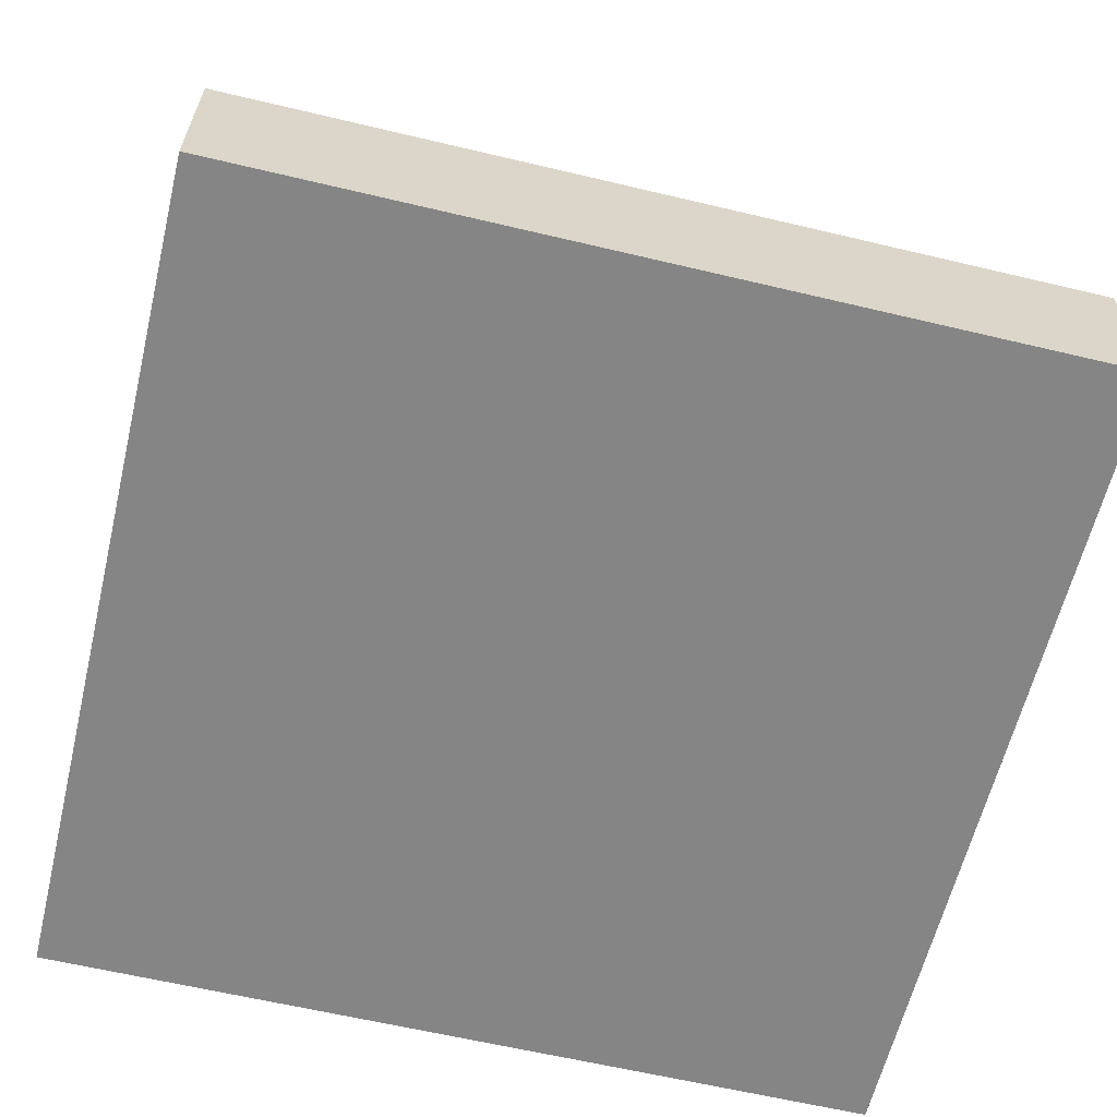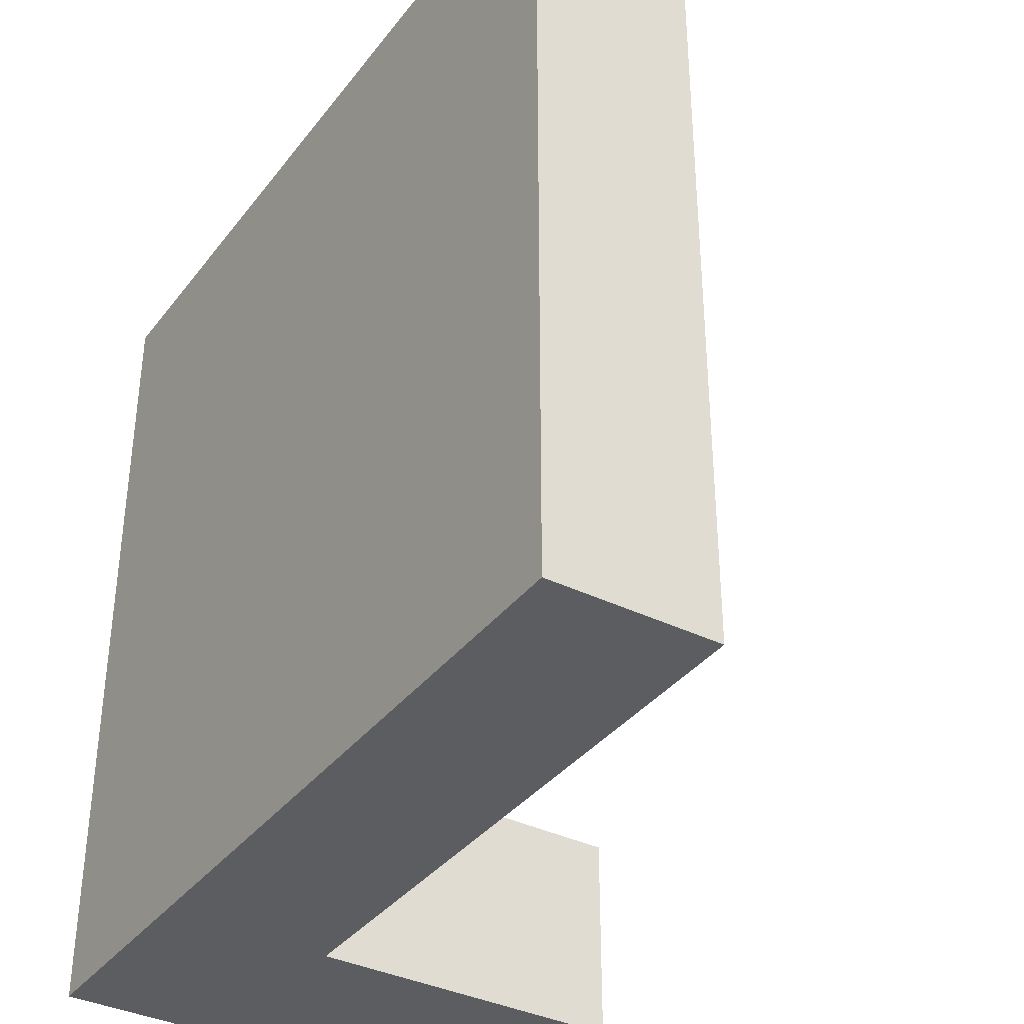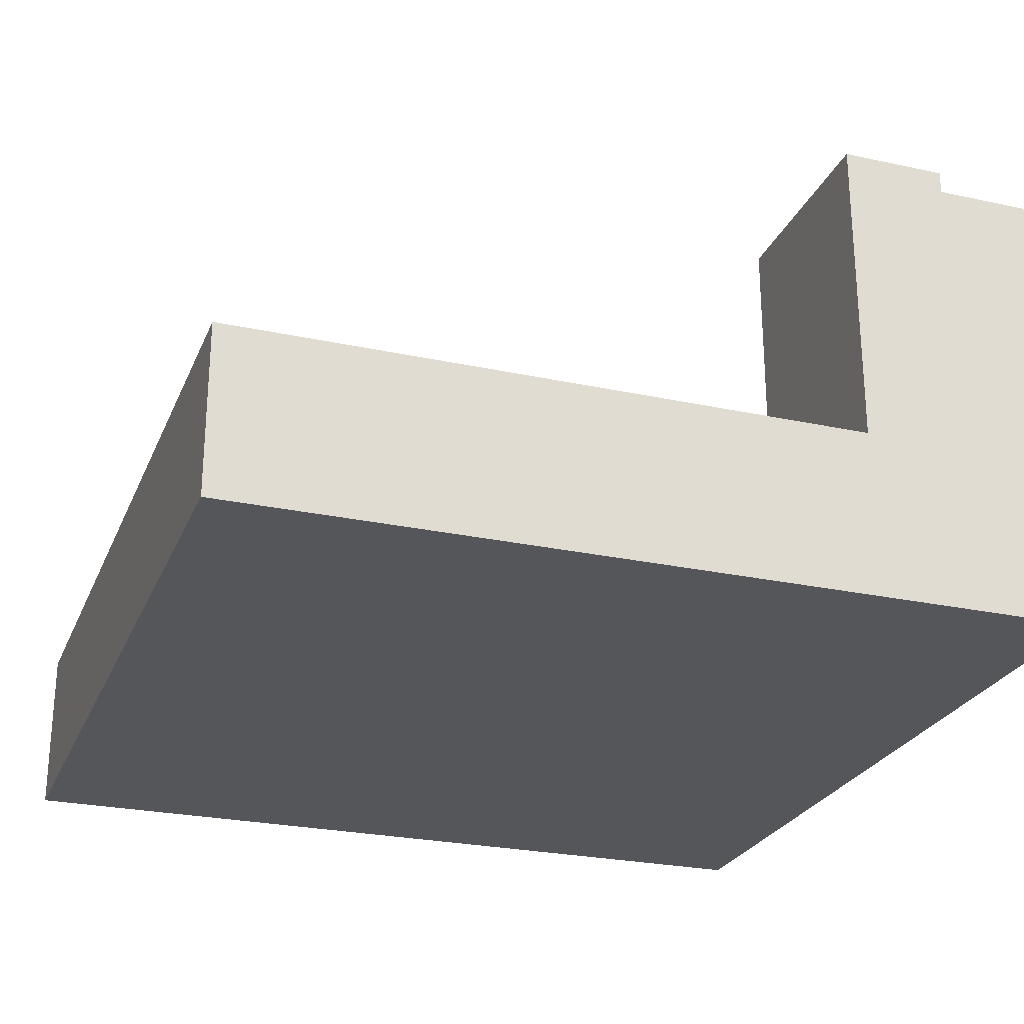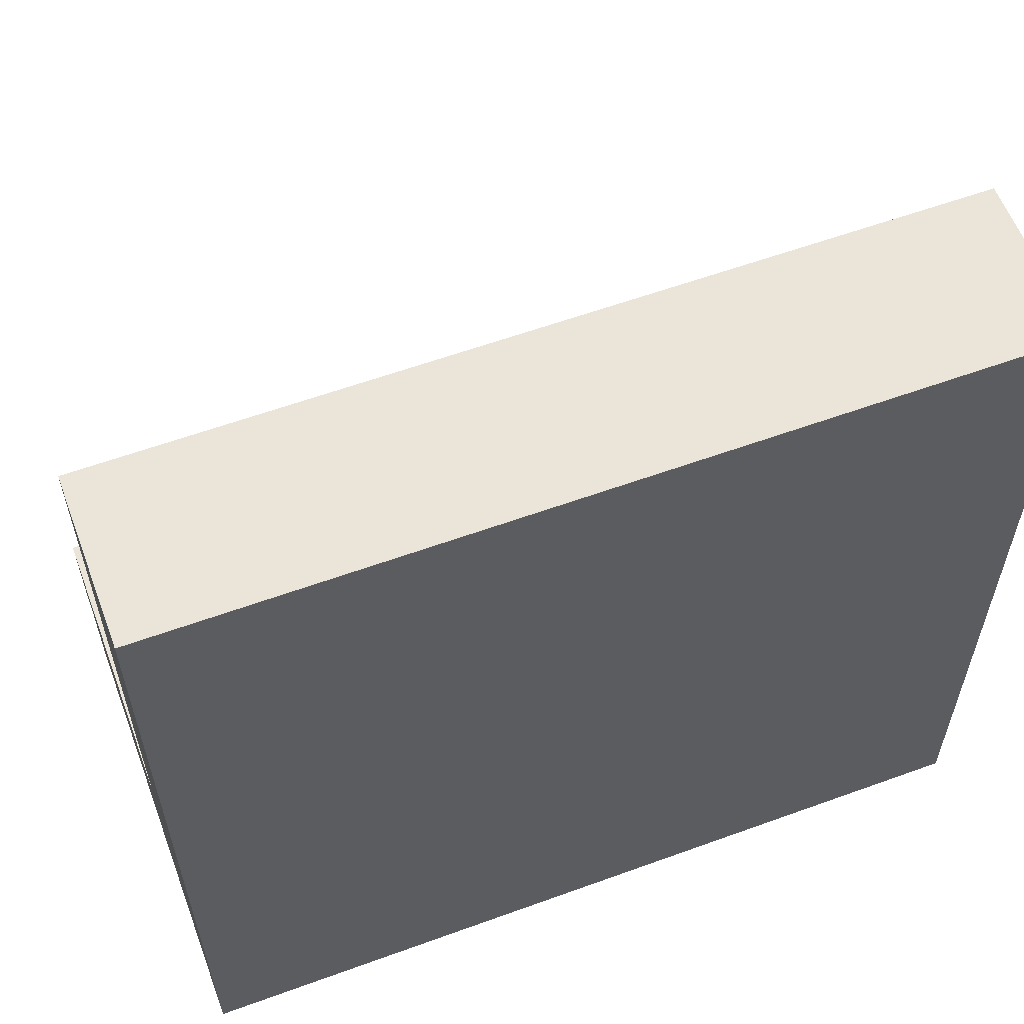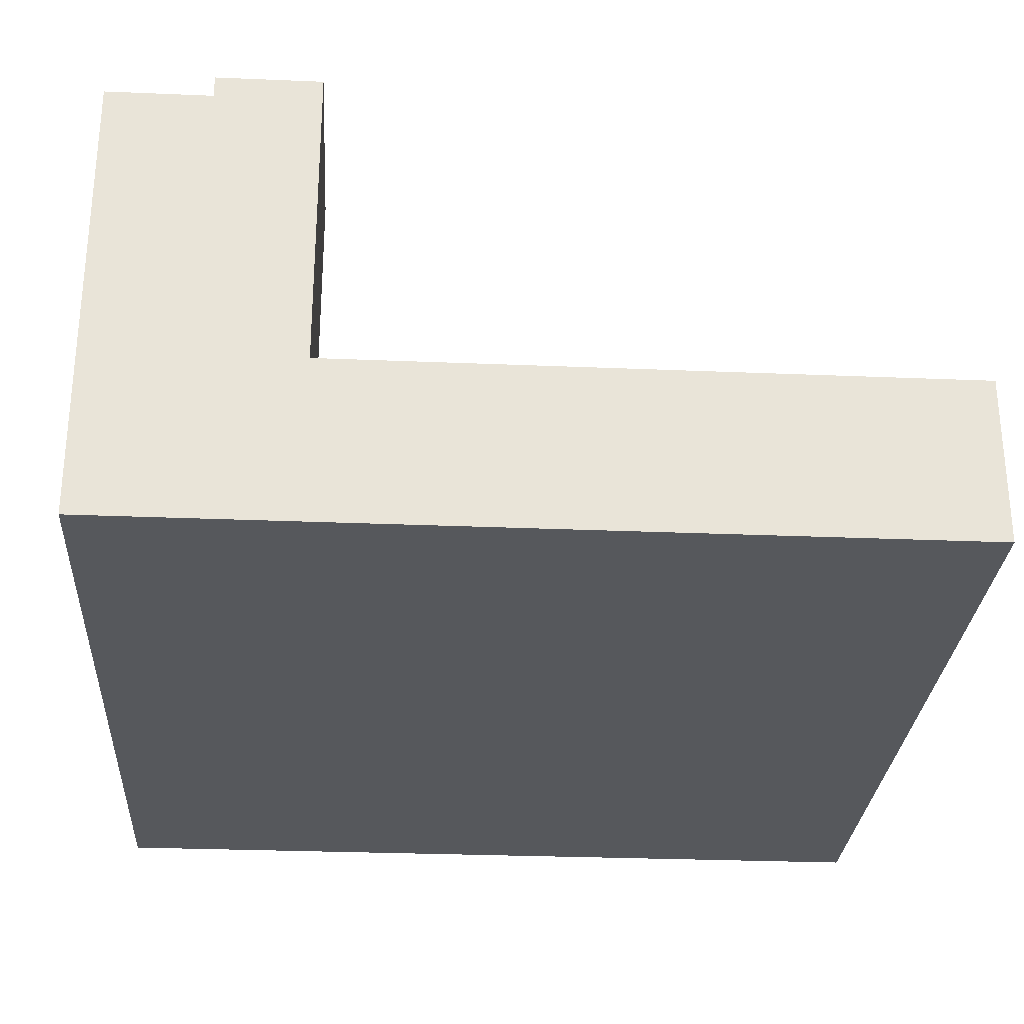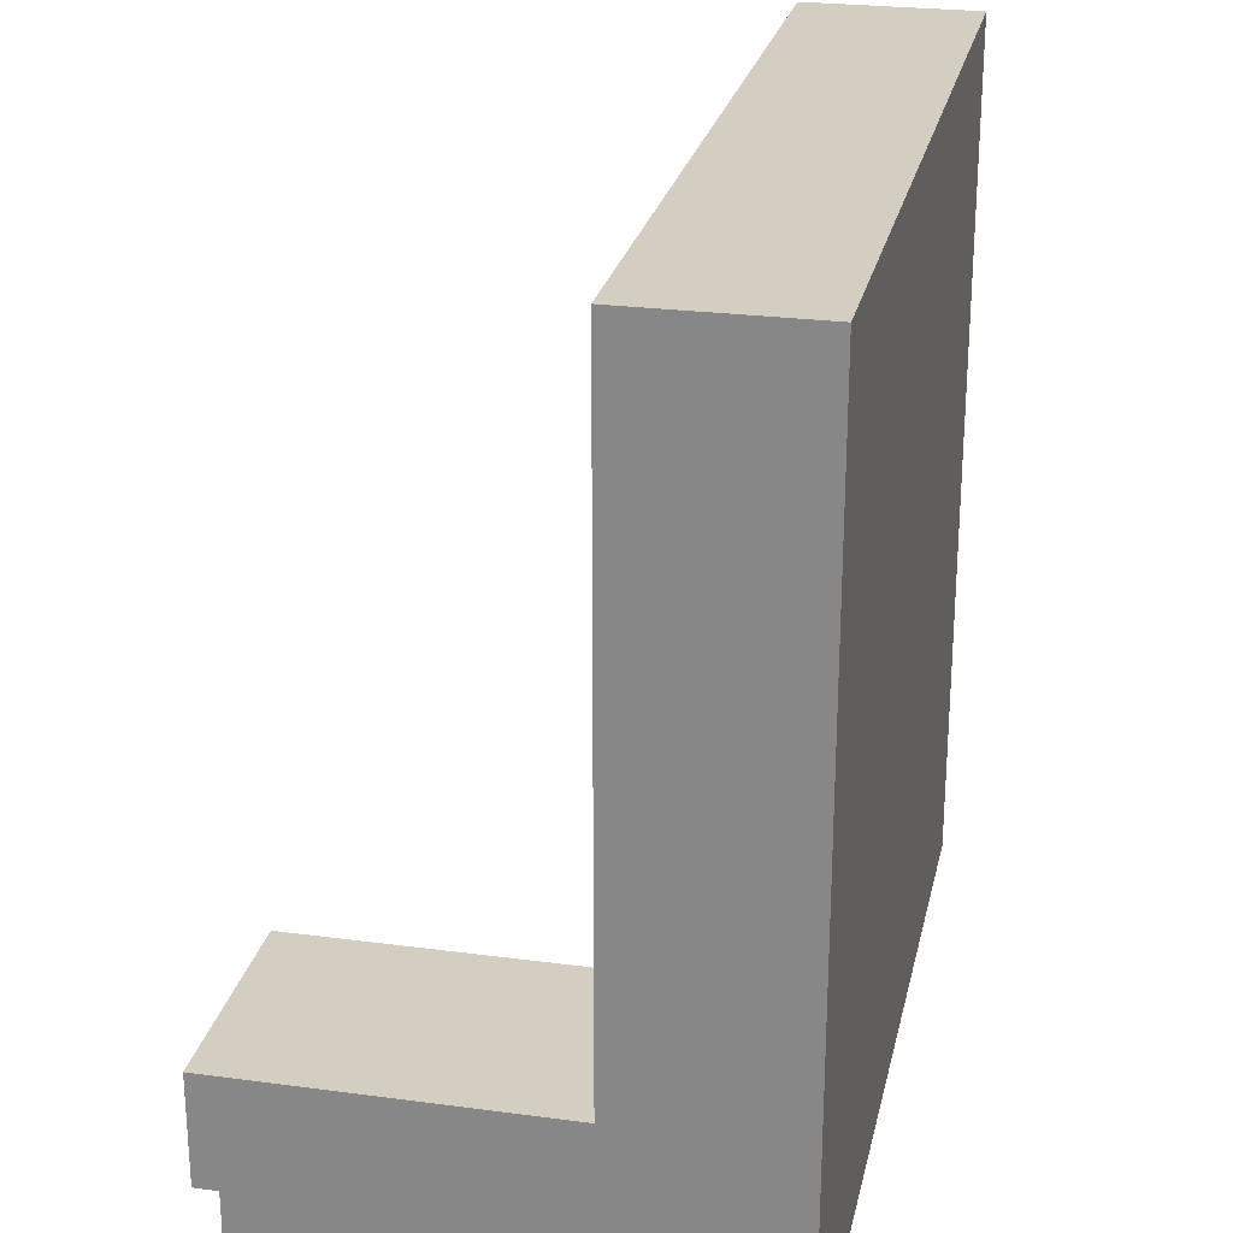
<metadata>
{"format":"obj","ext":"obj","renderer":"f3d","projection":"perspective","resolution":1024,"background":"white","views":[{"elev":-61.8,"azim":-13.6,"up":"+Y"},{"elev":-36.6,"azim":57.4,"up":"+Z"},{"elev":-25.6,"azim":160.8,"up":"+Y"},{"elev":59.2,"azim":-20.5,"up":"+Z"},{"elev":-28.3,"azim":-93.6,"up":"+Y"},{"elev":25.0,"azim":-77.8,"up":"+Z"}]}
</metadata>
<code>
o Mesh1_Group1_Model.200
v 0 0.6 0
v 0 0.3 0
v 3 0.3 0
v 3 0.6 0
v 0 0.6 -2.25
v 0 0.3 -2.25
v 3 0.6 -3
v 0.75 0.6 -3
v 0.75 0.6 -2.25
v 3 0.3 -3
v 0.75 0.3 -3
v 3 0 -3
v 0.375 0 -3
v 0.375 1.65 -3
v 0.375 1.73 -3
v 0.75 1.73 -3
v 3 0 0
v 0 0 -0
v 0 0 -2.625
v 0 0 -3
v 0 1.73 -2.625
v 0 1.65 -2.625
v 0 1.73 -2.25
v 0.375 1.73 -2.625
v 0.375 1.65 -2.625
v 0.75 1.73 -2.25
v 0 1.65 -3
f 12 10 3 17
f 13 14 8
f 3 2 18 17
f 21 24 25 22
f 5 19 6
f 5 9 26 23
f 23 26 24
f 9 8 16 26
f 24 15 14 25
f 11 10 12
f 13 8 11
f 14 15 16
f 11 12 13
f 8 14 16
f 22 23 21
f 18 2 6
f 22 5 23
f 5 22 19
f 19 18 6
f 24 21 23
f 16 15 24
f 24 26 16
f 13 17 19
f 27 22 25 14
f 20 19 22 27
f 27 14 13 20
f 17 13 12
f 17 18 19
f 19 20 13
f 1 5 6 2
f 9 1 4 7
f 4 3 10 7
f 10 11 8 7
f 9 5 1
f 7 8 9
f 1 2 3 4

</code>
